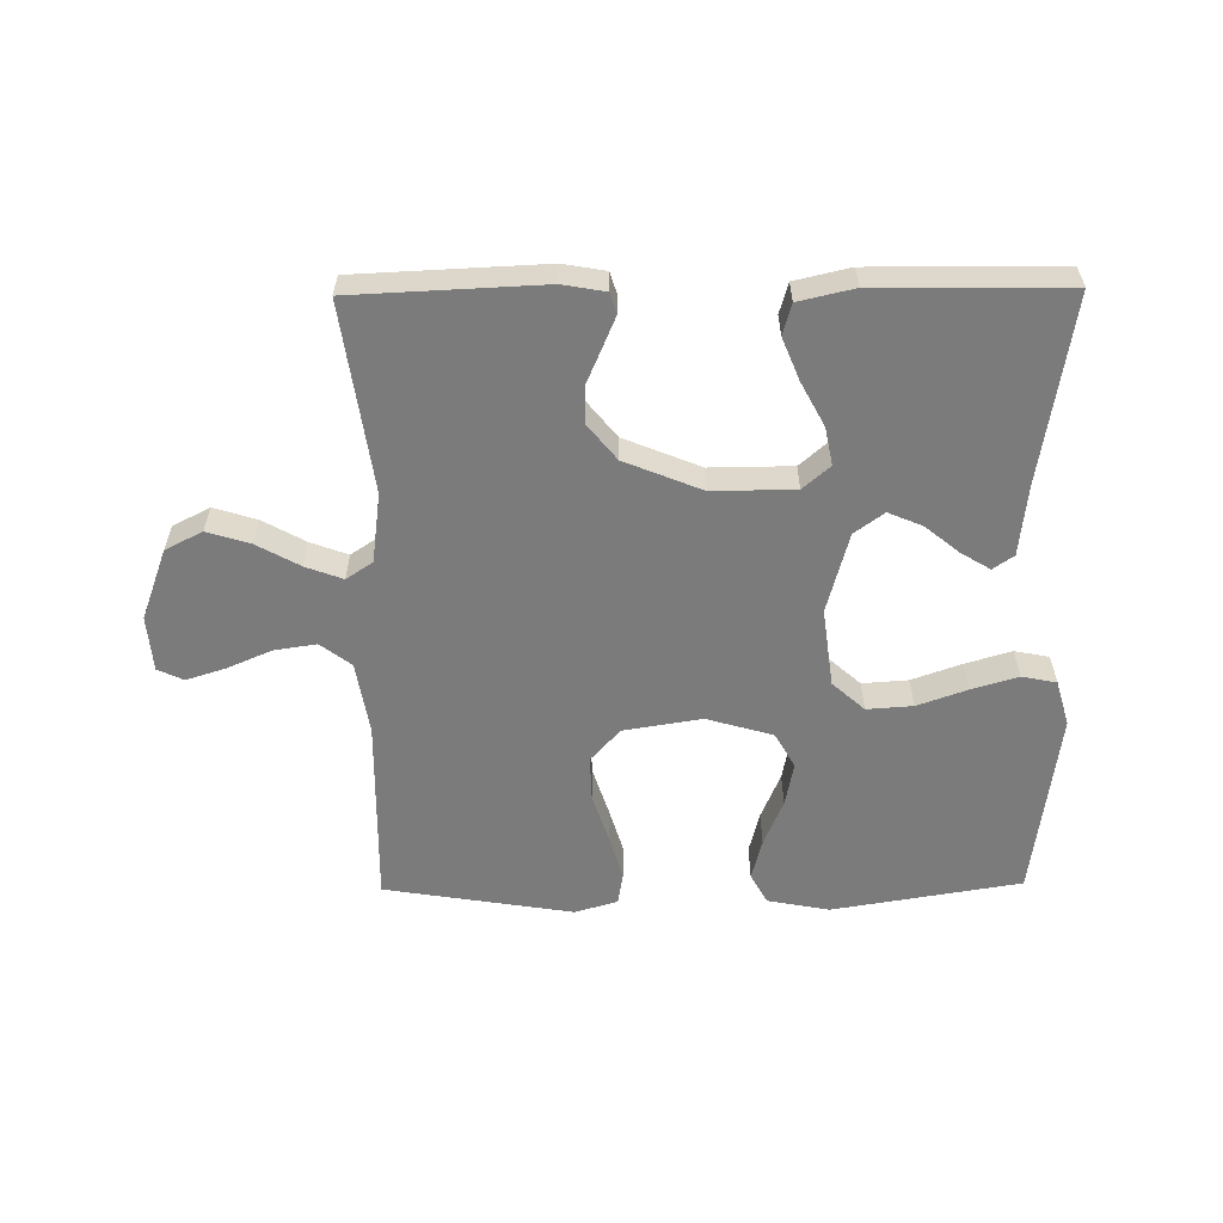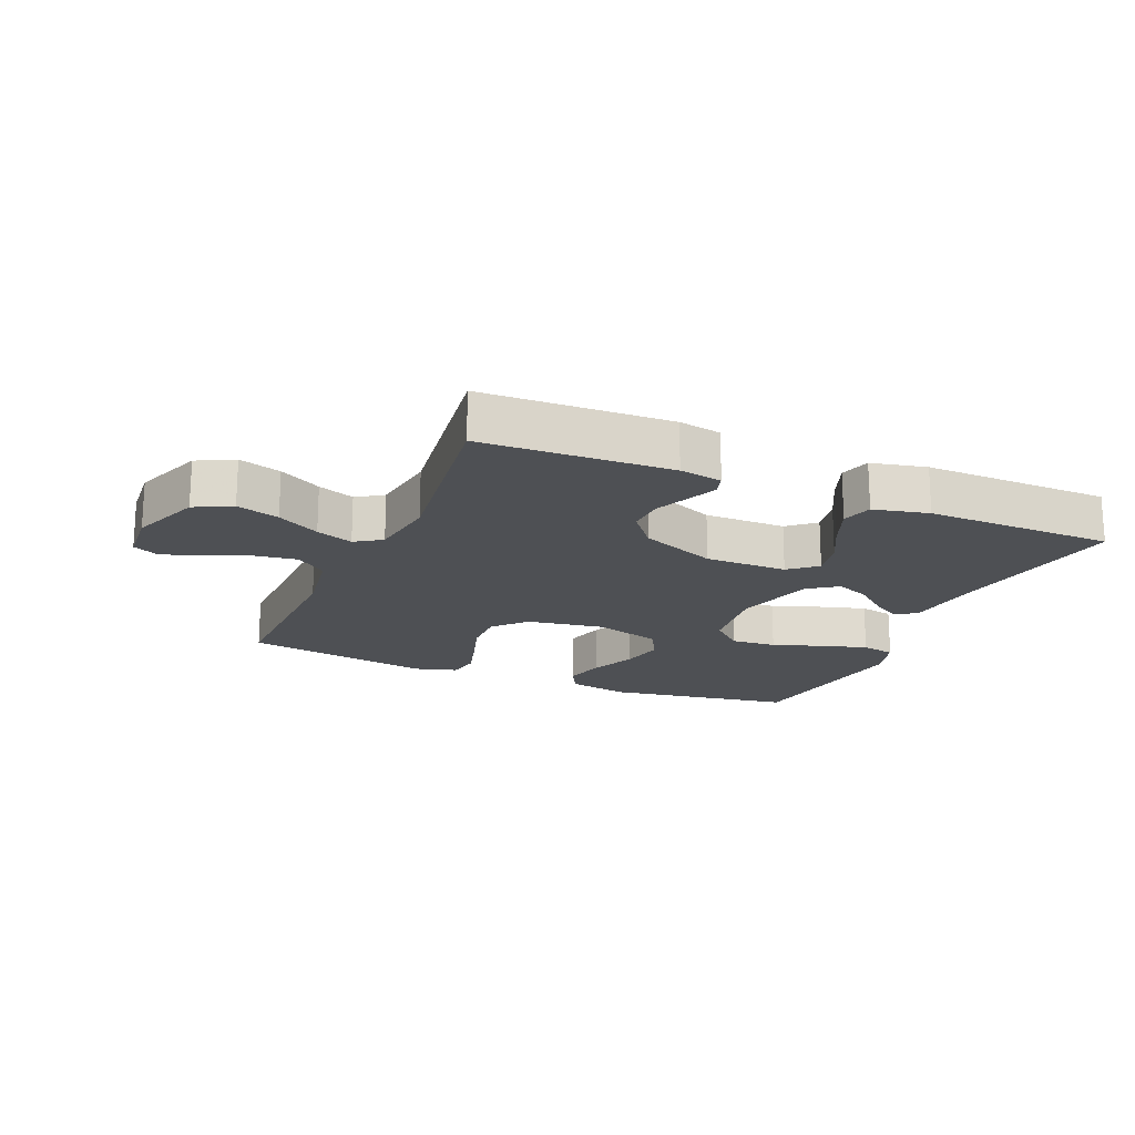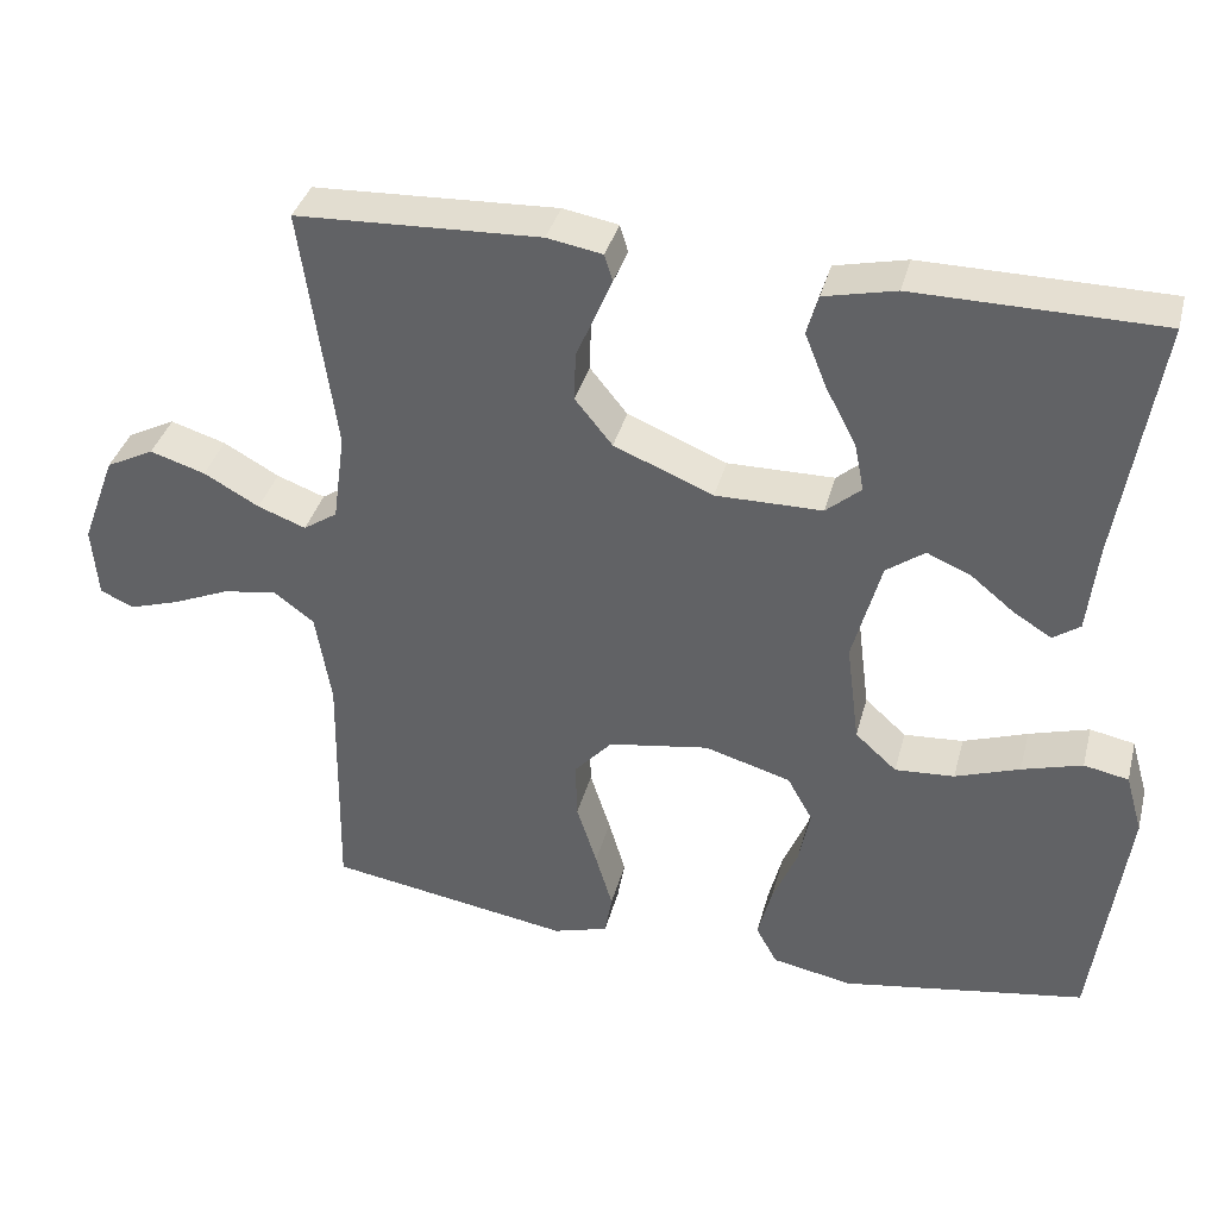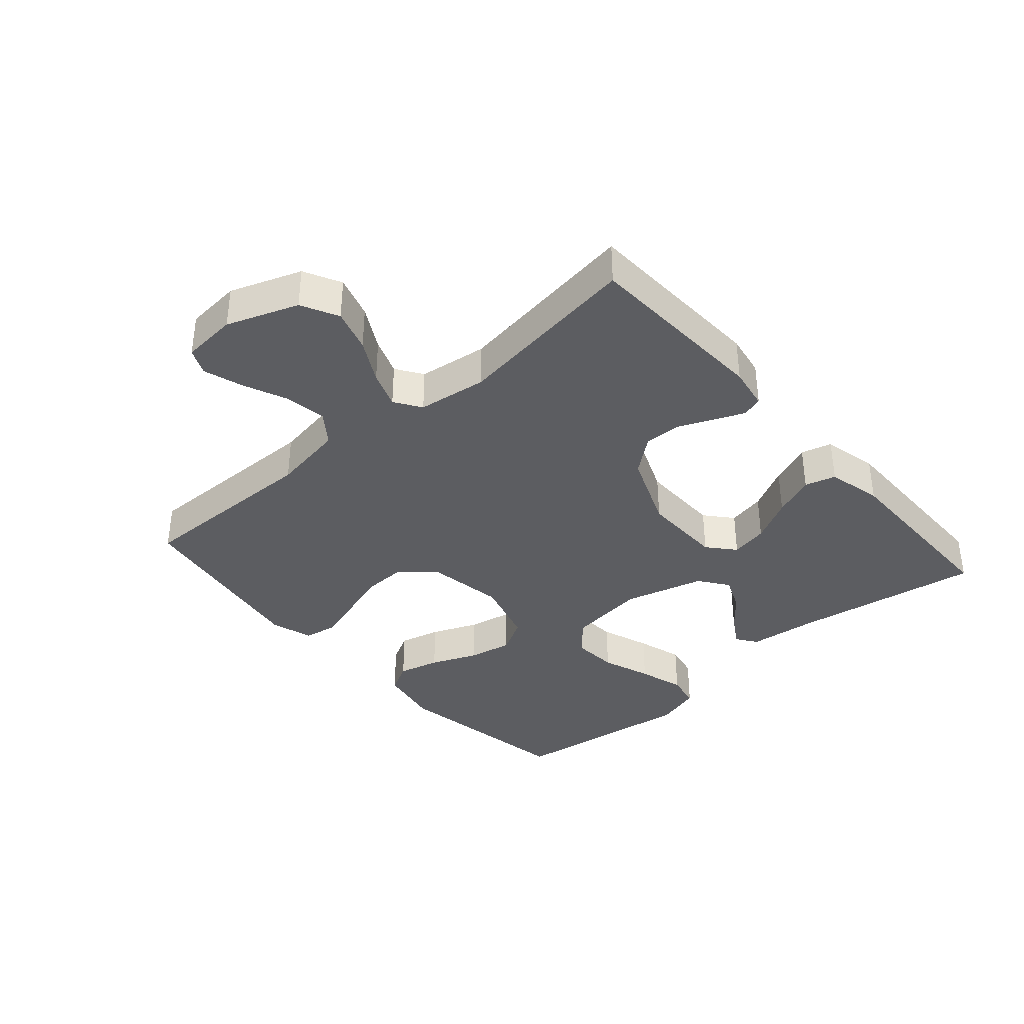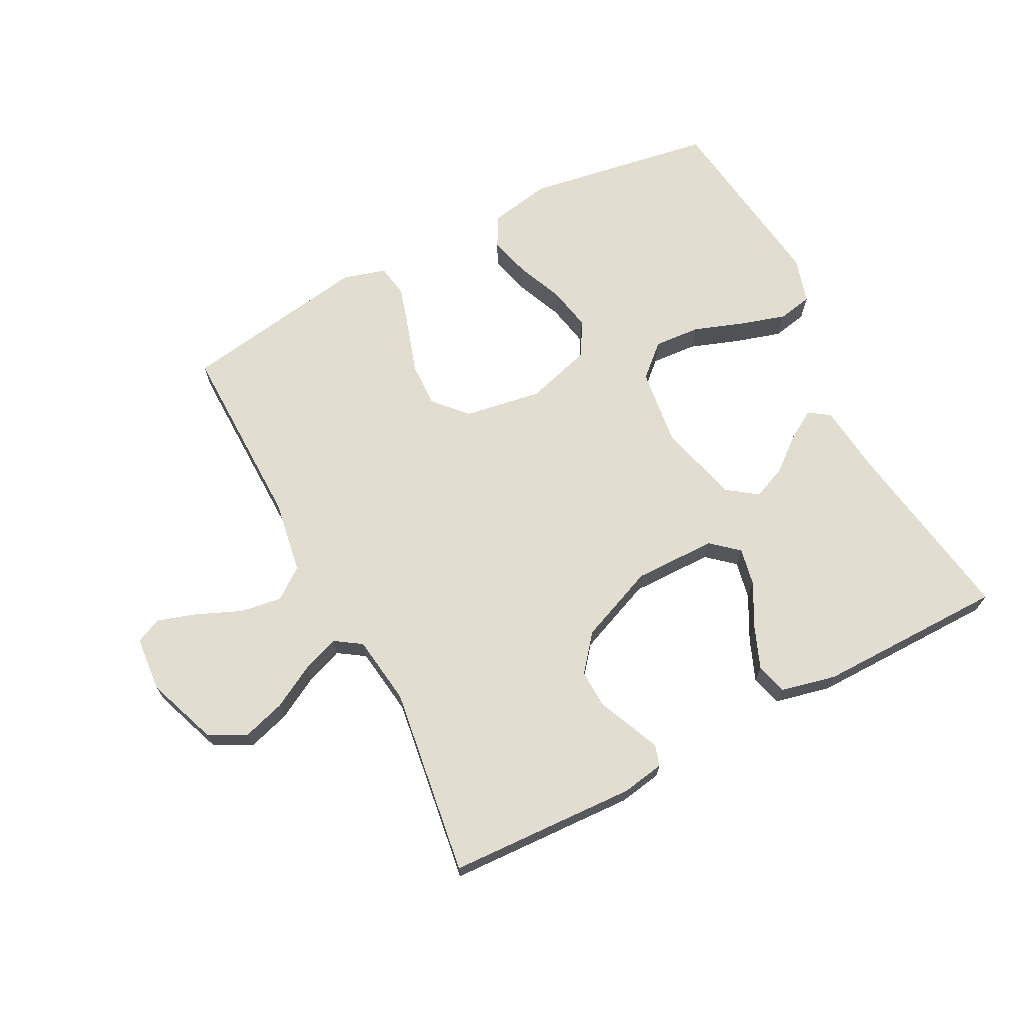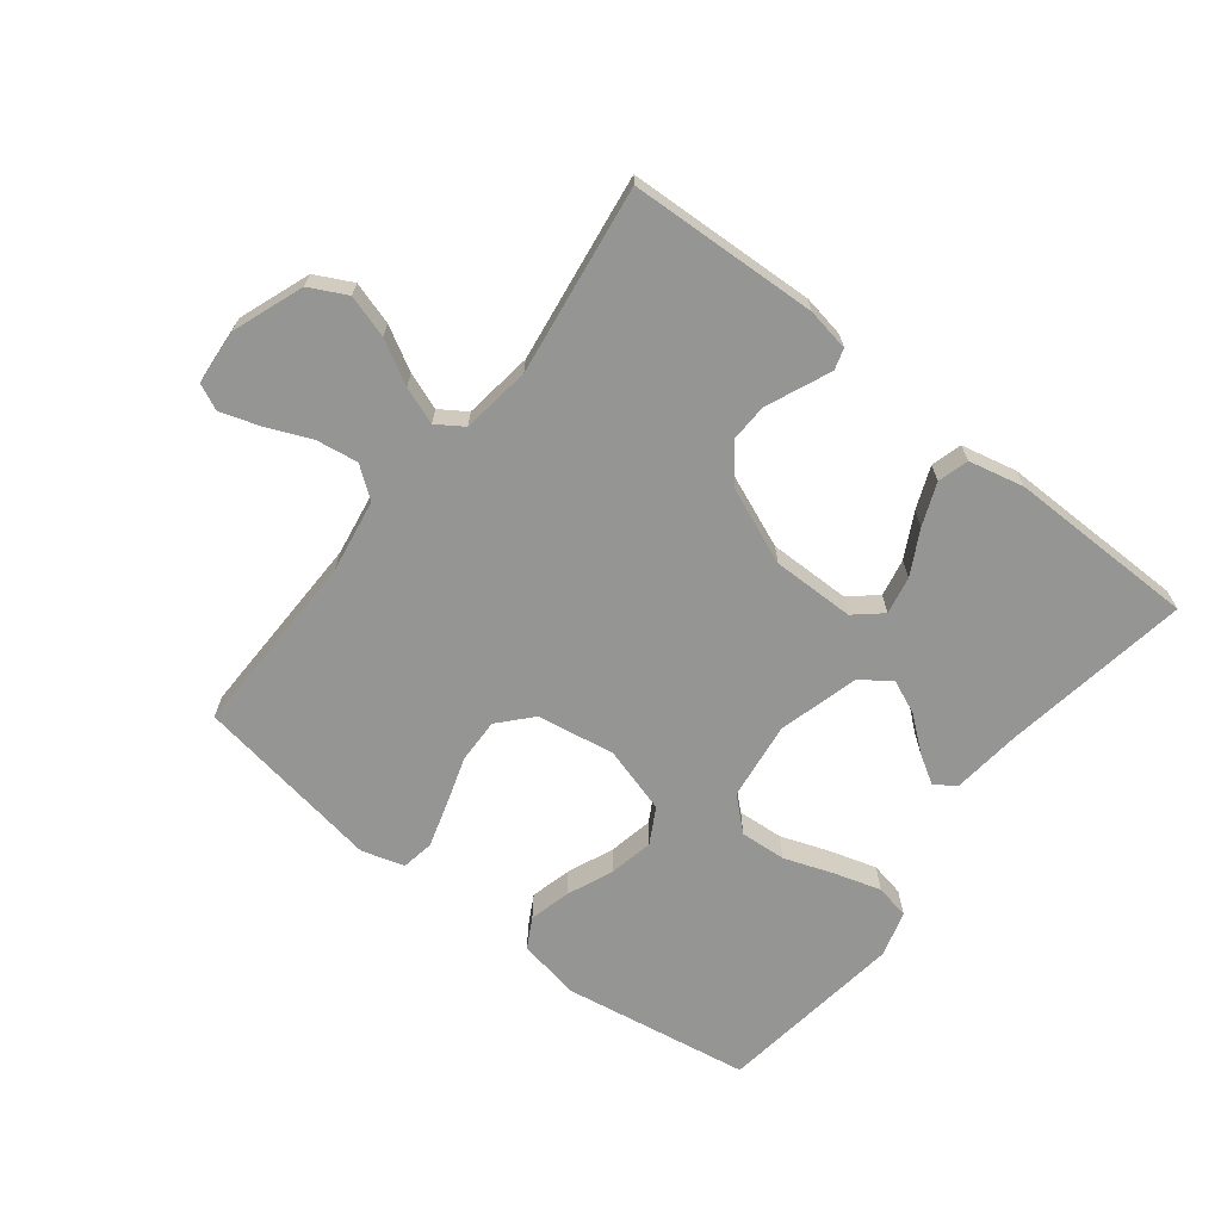
<metadata>
{"format":"obj","ext":"obj","renderer":"f3d","projection":"perspective","resolution":1024,"background":"white","views":[{"elev":-58.5,"azim":0.7,"up":"+Y"},{"elev":-18.5,"azim":-23.3,"up":"+Y"},{"elev":37.0,"azim":14.4,"up":"+Z"},{"elev":-36.9,"azim":-48.7,"up":"+Y"},{"elev":68.9,"azim":-27.4,"up":"+Y"},{"elev":-67.4,"azim":-38.0,"up":"+Y"}]}
</metadata>
<code>
v -0.5 0.07 -0.5
v -0.495 0.07 -0.2
v -0.514 0.07 -0.084
v -0.563 0.07 -0.047
v -0.63 0.07 -0.057
v -0.7 0.07 -0.087
v -0.763 0.07 -0.107
v -0.804 0.07 -0.088
v -0.811 0.07 0
v -0.769 0.07 0.113
v -0.71 0.07 0.143
v -0.642 0.07 0.122
v -0.574 0.07 0.084
v -0.515 0.07 0.062
v -0.473 0.07 0.09
v -0.458 0.07 0.2
v -0.5 0.07 0.5
v -0.2 0.07 0.513
v -0.132 0.07 0.501
v -0.122 0.07 0.468
v -0.142 0.07 0.421
v -0.166 0.07 0.366
v -0.168 0.07 0.306
v -0.122 0.07 0.249
v 0 0.07 0.199
v 0.131 0.07 0.2
v 0.174 0.07 0.237
v 0.162 0.07 0.297
v 0.125 0.07 0.367
v 0.098 0.07 0.434
v 0.112 0.07 0.483
v 0.2 0.07 0.503
v 0.5 0.07 0.5
v 0.452 0.07 0.2
v 0.44 0.07 0.09
v 0.407 0.07 0.067
v 0.361 0.07 0.095
v 0.307 0.07 0.139
v 0.253 0.07 0.162
v 0.206 0.07 0.128
v 0.171 0.07 0
v 0.187 0.07 -0.125
v 0.238 0.07 -0.171
v 0.311 0.07 -0.166
v 0.39 0.07 -0.138
v 0.464 0.07 -0.116
v 0.519 0.07 -0.127
v 0.54 0.07 -0.2
v 0.5 0.07 -0.5
v 0.2 0.07 -0.549
v 0.101 0.07 -0.53
v 0.075 0.07 -0.482
v 0.092 0.07 -0.416
v 0.123 0.07 -0.342
v 0.137 0.07 -0.272
v 0.106 0.07 -0.216
v 0 0.07 -0.185
v -0.124 0.07 -0.205
v -0.171 0.07 -0.257
v -0.169 0.07 -0.328
v -0.144 0.07 -0.406
v -0.123 0.07 -0.477
v -0.132 0.07 -0.529
v -0.2 0.07 -0.549
v -0.5 0 -0.5
v -0.495 0 -0.2
v -0.514 0 -0.084
v -0.563 0 -0.047
v -0.63 0 -0.057
v -0.7 0 -0.087
v -0.763 0 -0.107
v -0.804 0 -0.088
v -0.811 0 0
v -0.769 0 0.113
v -0.71 0 0.143
v -0.642 0 0.122
v -0.574 0 0.084
v -0.515 0 0.062
v -0.473 0 0.09
v -0.458 0 0.2
v -0.5 0 0.5
v -0.2 0 0.513
v -0.132 0 0.501
v -0.122 0 0.468
v -0.142 0 0.421
v -0.166 0 0.366
v -0.168 0 0.306
v -0.122 0 0.249
v 0 0 0.199
v 0.131 0 0.2
v 0.174 0 0.237
v 0.162 0 0.297
v 0.125 0 0.367
v 0.098 0 0.434
v 0.112 0 0.483
v 0.2 0 0.503
v 0.5 0 0.5
v 0.452 0 0.2
v 0.44 0 0.09
v 0.407 0 0.067
v 0.361 0 0.095
v 0.307 0 0.139
v 0.253 0 0.162
v 0.206 0 0.128
v 0.171 0 0
v 0.187 0 -0.125
v 0.238 0 -0.171
v 0.311 0 -0.166
v 0.39 0 -0.138
v 0.464 0 -0.116
v 0.519 0 -0.127
v 0.54 0 -0.2
v 0.5 0 -0.5
v 0.2 0 -0.549
v 0.101 0 -0.53
v 0.075 0 -0.482
v 0.092 0 -0.416
v 0.123 0 -0.342
v 0.137 0 -0.272
v 0.106 0 -0.216
v 0 0 -0.185
v -0.124 0 -0.205
v -0.171 0 -0.257
v -0.169 0 -0.328
v -0.144 0 -0.406
v -0.123 0 -0.477
v -0.132 0 -0.529
v -0.2 0 -0.549
f 64 1 2
f 63 64 2
f 62 63 2
f 61 62 2
f 60 61 2
f 59 60 2 3
f 58 59 3 4
f 57 58 4
f 52 53 54
f 51 52 54
f 50 51 54
f 49 50 54
f 48 49 54
f 47 48 54
f 46 47 54
f 45 46 54
f 44 45 54
f 43 44 54 55
f 42 43 55 56
f 36 37 38
f 35 36 38
f 34 35 38
f 34 38 39
f 33 34 39
f 32 33 39
f 31 32 39
f 30 31 39
f 29 30 39
f 28 29 39
f 27 28 39 40
f 20 21 22
f 19 20 22
f 18 19 22
f 17 18 22
f 16 17 22
f 15 16 22 23
f 11 12 13
f 10 11 13
f 9 10 13
f 8 9 13
f 7 8 13
f 6 7 13
f 5 6 13
f 4 5 13 14
f 57 4 14 15
f 56 57 15
f 42 56 15
f 41 42 15
f 26 27 40 41
f 25 26 41 15
f 15 23 24
f 15 24 25
f 66 65 128
f 66 128 127
f 66 127 126
f 66 126 125
f 66 125 124
f 67 66 124 123
f 68 67 123 122
f 68 122 121
f 118 117 116
f 118 116 115
f 118 115 114
f 118 114 113
f 118 113 112
f 118 112 111
f 118 111 110
f 118 110 109
f 118 109 108
f 119 118 108 107
f 120 119 107 106
f 102 101 100
f 102 100 99
f 102 99 98
f 103 102 98
f 103 98 97
f 103 97 96
f 103 96 95
f 103 95 94
f 103 94 93
f 103 93 92
f 104 103 92 91
f 86 85 84
f 86 84 83
f 86 83 82
f 86 82 81
f 86 81 80
f 87 86 80 79
f 77 76 75
f 77 75 74
f 77 74 73
f 77 73 72
f 77 72 71
f 77 71 70
f 77 70 69
f 78 77 69 68
f 79 78 68 121
f 79 121 120
f 79 120 106
f 79 106 105
f 105 104 91 90
f 79 105 90 89
f 88 87 79
f 89 88 79
f 1 65 66 2
f 2 66 67 3
f 3 67 68 4
f 4 68 69 5
f 5 69 70 6
f 6 70 71 7
f 7 71 72 8
f 8 72 73 9
f 9 73 74 10
f 10 74 75 11
f 11 75 76 12
f 12 76 77 13
f 13 77 78 14
f 14 78 79 15
f 15 79 80 16
f 16 80 81 17
f 17 81 82 18
f 18 82 83 19
f 19 83 84 20
f 20 84 85 21
f 21 85 86 22
f 22 86 87 23
f 23 87 88 24
f 24 88 89 25
f 25 89 90 26
f 26 90 91 27
f 27 91 92 28
f 28 92 93 29
f 29 93 94 30
f 30 94 95 31
f 31 95 96 32
f 32 96 97 33
f 33 97 98 34
f 34 98 99 35
f 35 99 100 36
f 36 100 101 37
f 37 101 102 38
f 38 102 103 39
f 39 103 104 40
f 40 104 105 41
f 41 105 106 42
f 42 106 107 43
f 43 107 108 44
f 44 108 109 45
f 45 109 110 46
f 46 110 111 47
f 47 111 112 48
f 48 112 113 49
f 49 113 114 50
f 50 114 115 51
f 51 115 116 52
f 52 116 117 53
f 53 117 118 54
f 54 118 119 55
f 55 119 120 56
f 56 120 121 57
f 57 121 122 58
f 58 122 123 59
f 59 123 124 60
f 60 124 125 61
f 61 125 126 62
f 62 126 127 63
f 63 127 128 64
f 64 128 65 1

</code>
